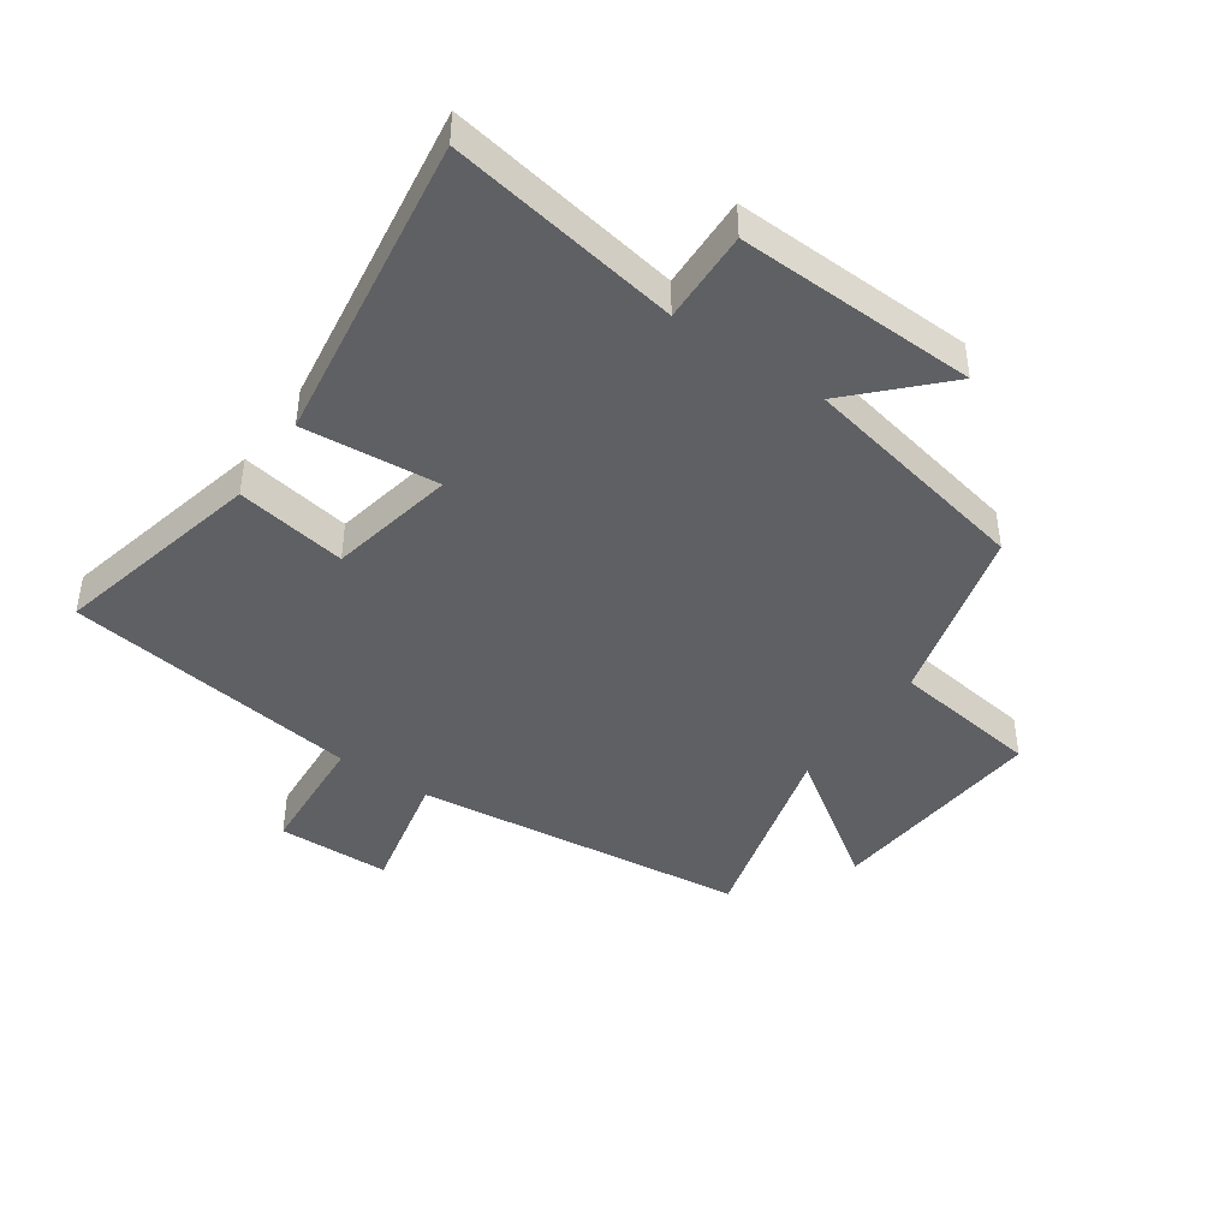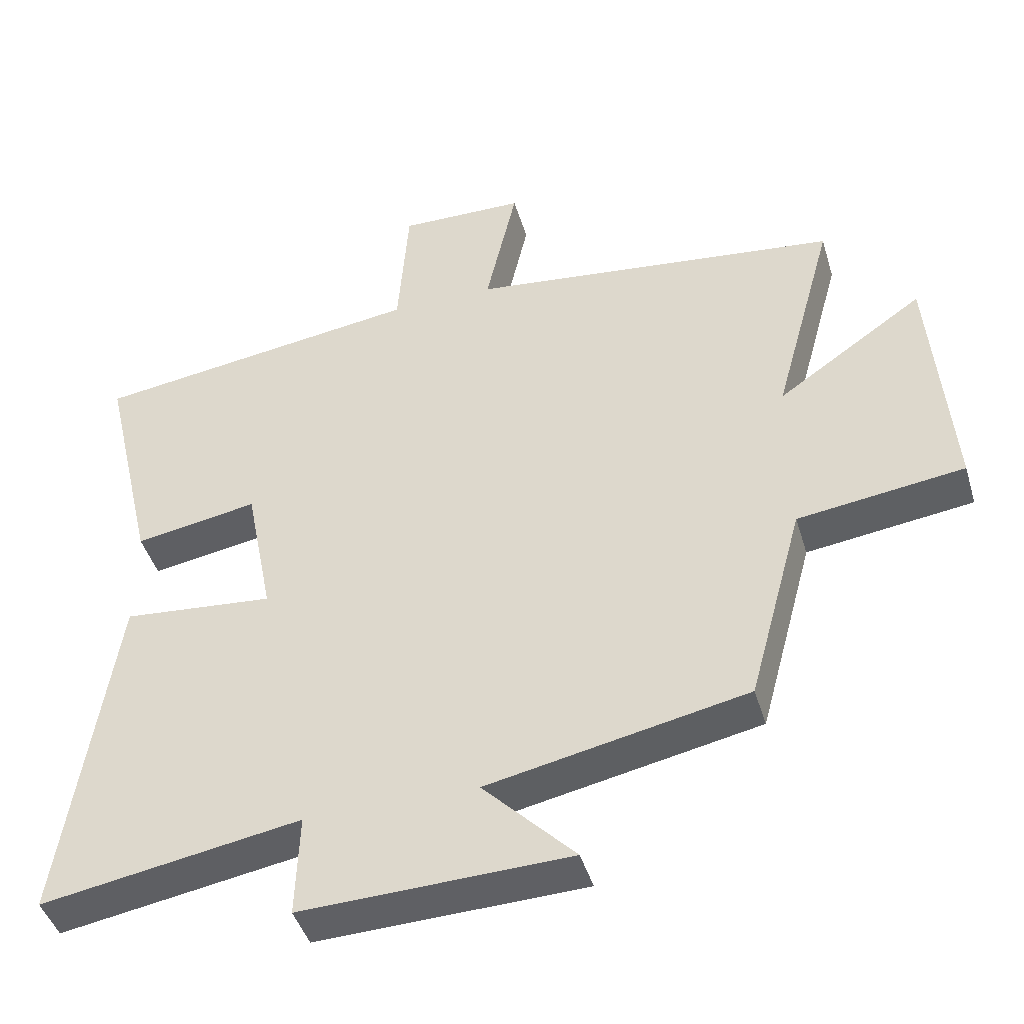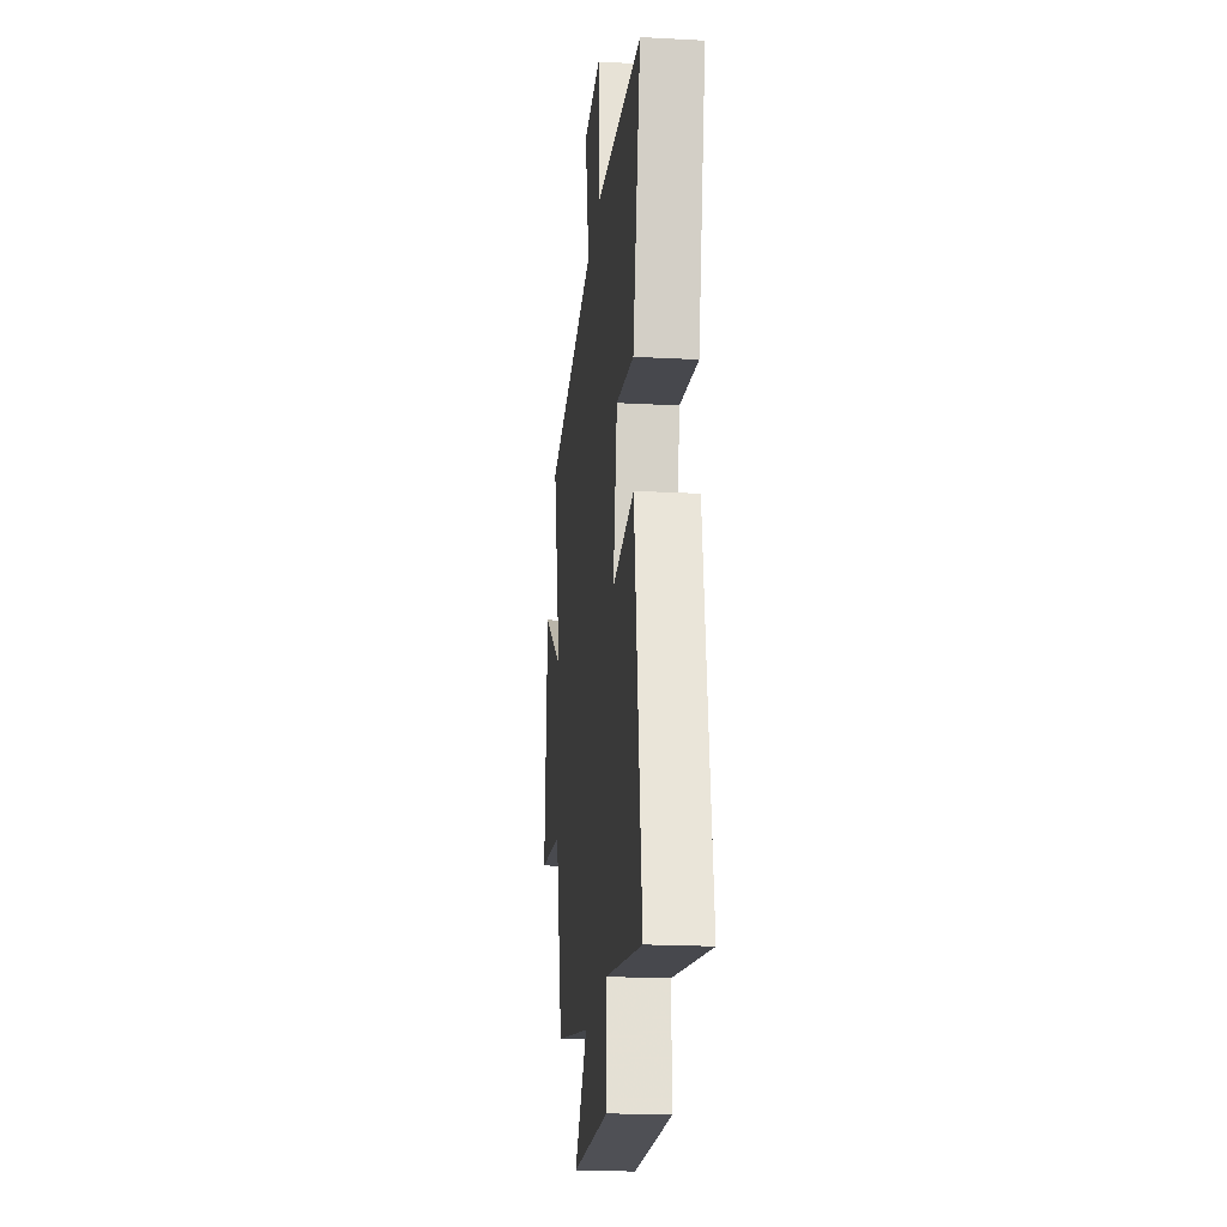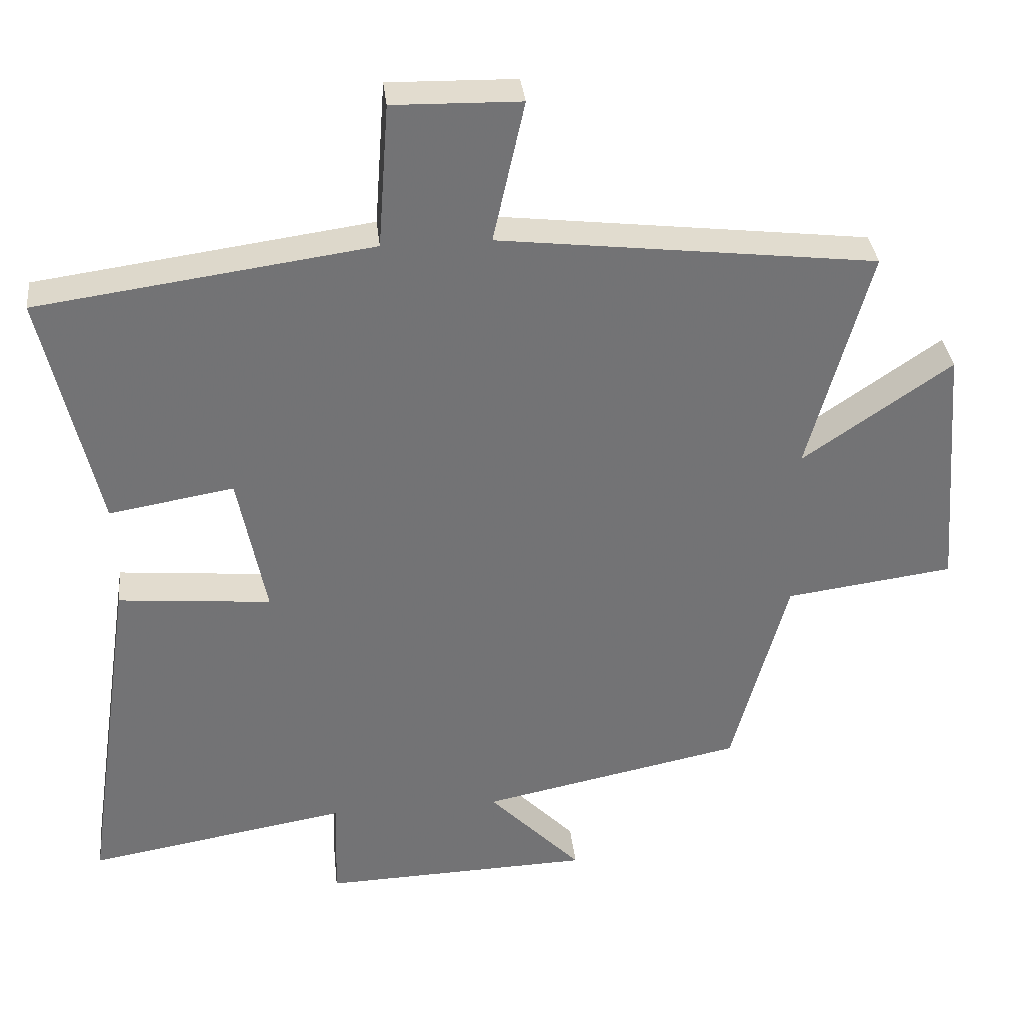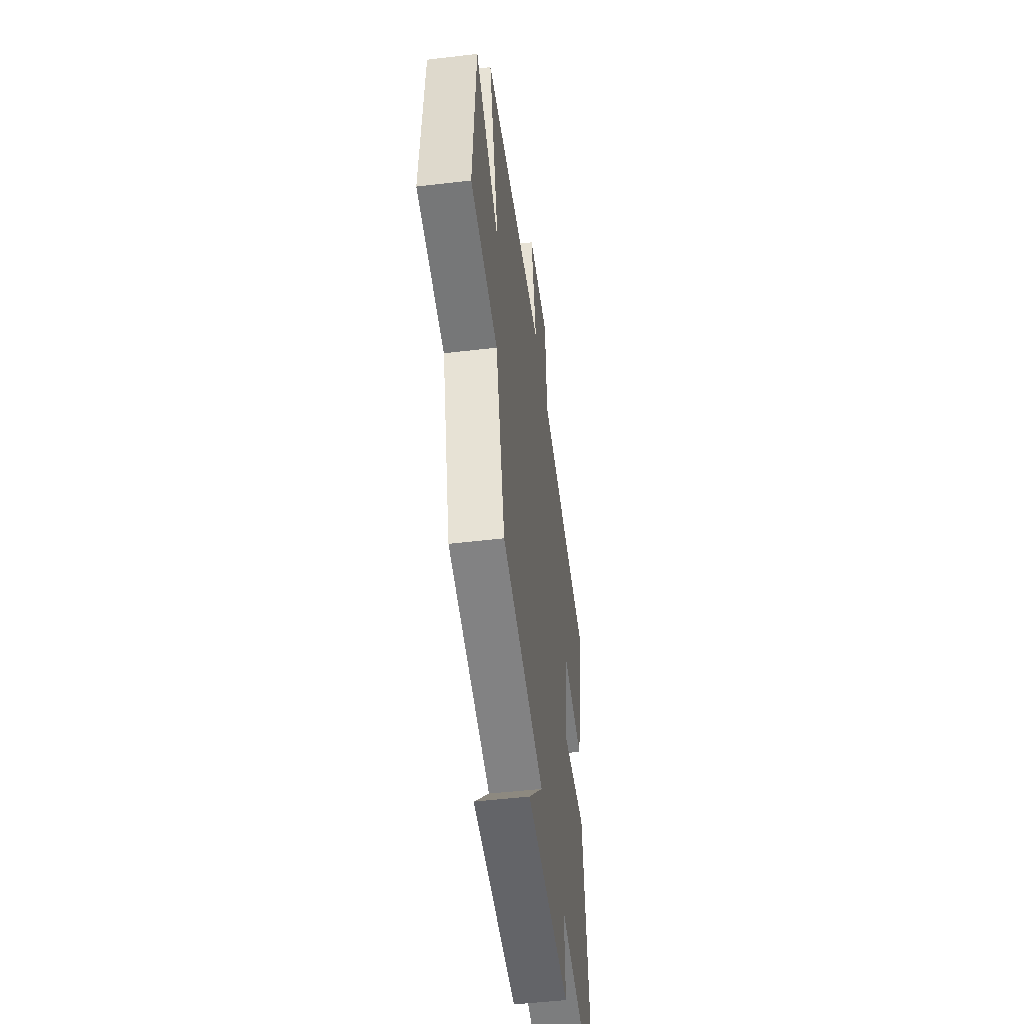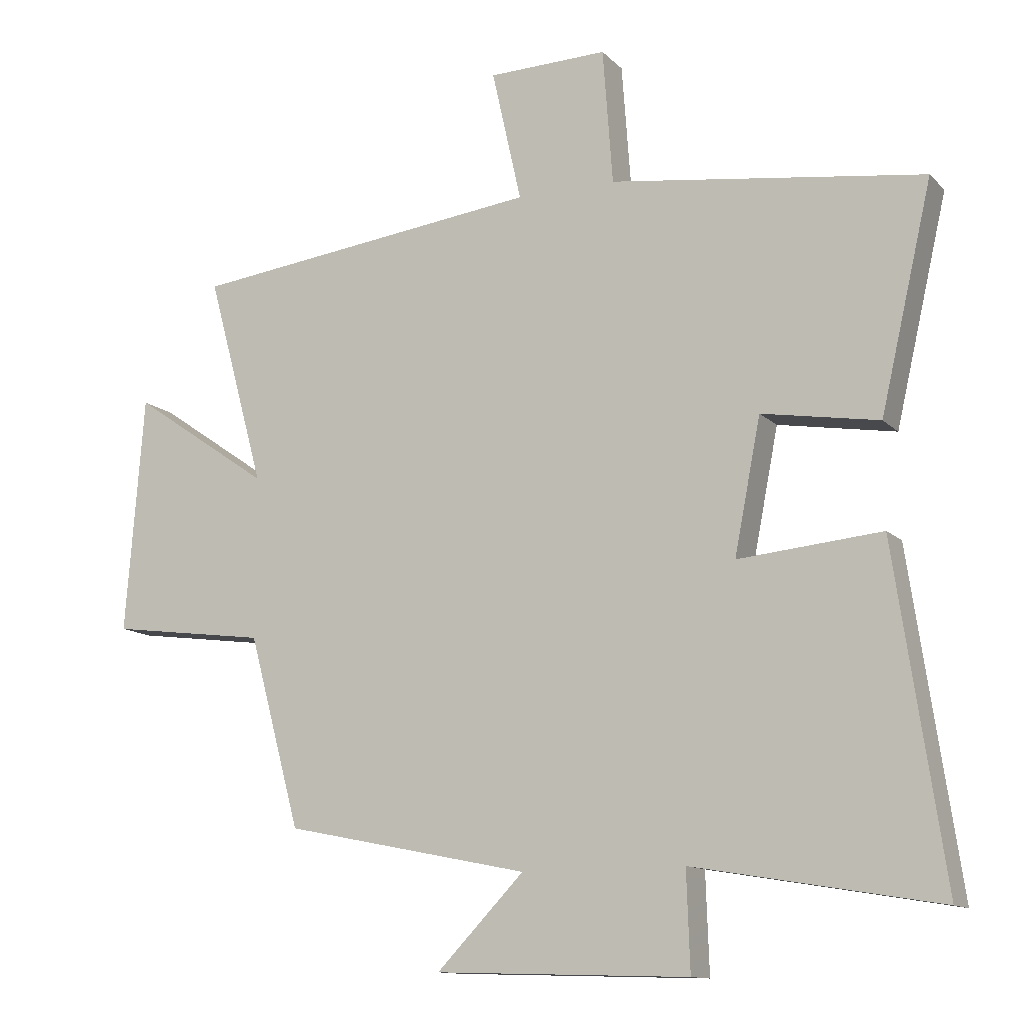
<metadata>
{"format":"obj","ext":"obj","renderer":"f3d","projection":"perspective","resolution":1024,"background":"white","views":[{"elev":-43.2,"azim":145.1,"up":"+Y"},{"elev":-44.2,"azim":-163.6,"up":"+Z"},{"elev":-21.2,"azim":84.5,"up":"+Z"},{"elev":34.5,"azim":173.8,"up":"+Z"},{"elev":-49.6,"azim":-82.5,"up":"+Z"},{"elev":-12.4,"azim":26.3,"up":"+Z"}]}
</metadata>
<code>
v 0.574 0.07 -0.563
v 0.201 0.07 -0.5
v 0.206 0.07 -0.649
v -0.18 0.07 -0.637
v -0.047 0.07 -0.5
v -0.421 0.07 -0.424
v -0.5 0.07 -0.133
v -0.74 0.07 -0.101
v -0.712 0.07 0.261
v -0.5 0.07 0.115
v -0.588 0.07 0.436
v -0.05 0.07 0.5
v -0.095 0.07 0.702
v 0.087 0.07 0.706
v 0.102 0.07 0.5
v 0.579 0.07 0.434
v 0.5 0.07 0.093
v 0.322 0.07 0.123
v 0.282 0.07 -0.081
v 0.5 0.07 -0.061
v 0.574 0 -0.563
v 0.201 0 -0.5
v 0.206 0 -0.649
v -0.18 0 -0.637
v -0.047 0 -0.5
v -0.421 0 -0.424
v -0.5 0 -0.133
v -0.74 0 -0.101
v -0.712 0 0.261
v -0.5 0 0.115
v -0.588 0 0.436
v -0.05 0 0.5
v -0.095 0 0.702
v 0.087 0 0.706
v 0.102 0 0.5
v 0.579 0 0.434
v 0.5 0 0.093
v 0.322 0 0.123
v 0.282 0 -0.081
v 0.5 0 -0.061
f 19 20 1 2
f 15 16 17 18
f 15 18 19
f 12 13 14 15
f 10 11 12 15
f 10 15 19 2
f 7 8 9 10
f 5 6 7 10
f 2 3 4 5
f 2 5 10
f 22 21 40 39
f 38 37 36 35
f 39 38 35
f 35 34 33 32
f 35 32 31 30
f 22 39 35 30
f 30 29 28 27
f 30 27 26 25
f 25 24 23 22
f 30 25 22
f 1 21 22 2
f 2 22 23 3
f 3 23 24 4
f 4 24 25 5
f 5 25 26 6
f 6 26 27 7
f 7 27 28 8
f 8 28 29 9
f 9 29 30 10
f 10 30 31 11
f 11 31 32 12
f 12 32 33 13
f 13 33 34 14
f 14 34 35 15
f 15 35 36 16
f 16 36 37 17
f 17 37 38 18
f 18 38 39 19
f 19 39 40 20
f 20 40 21 1

</code>
